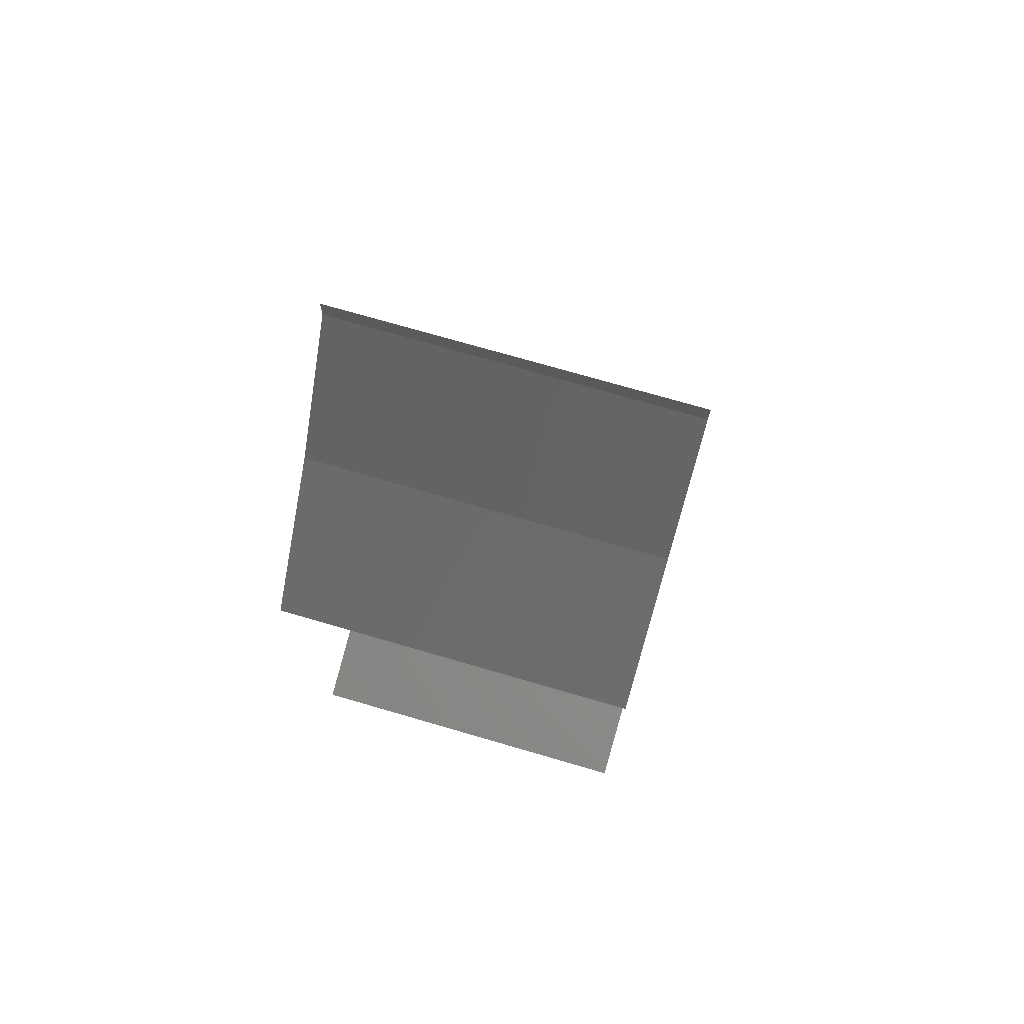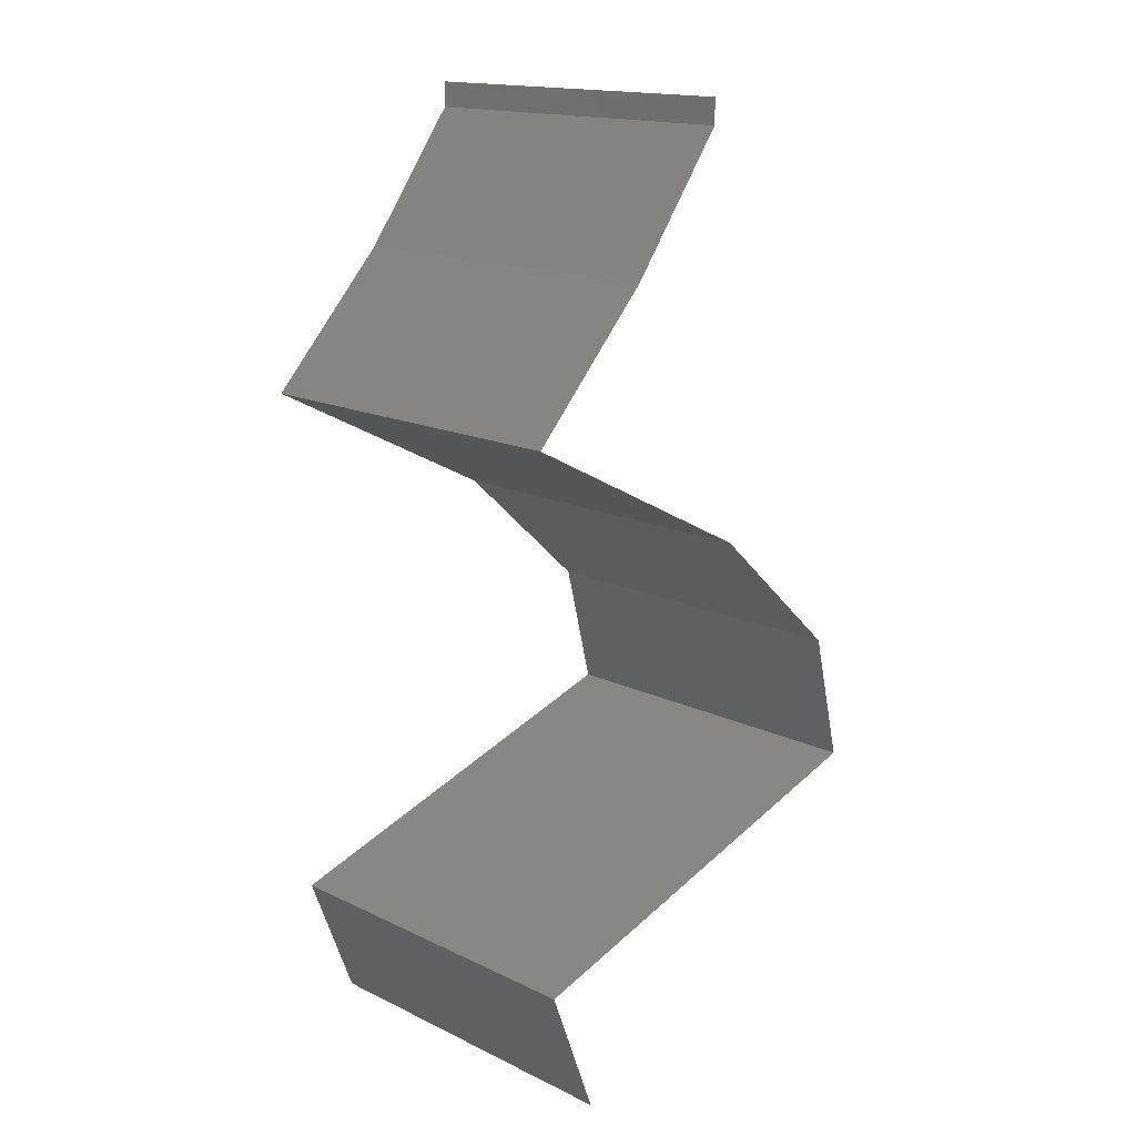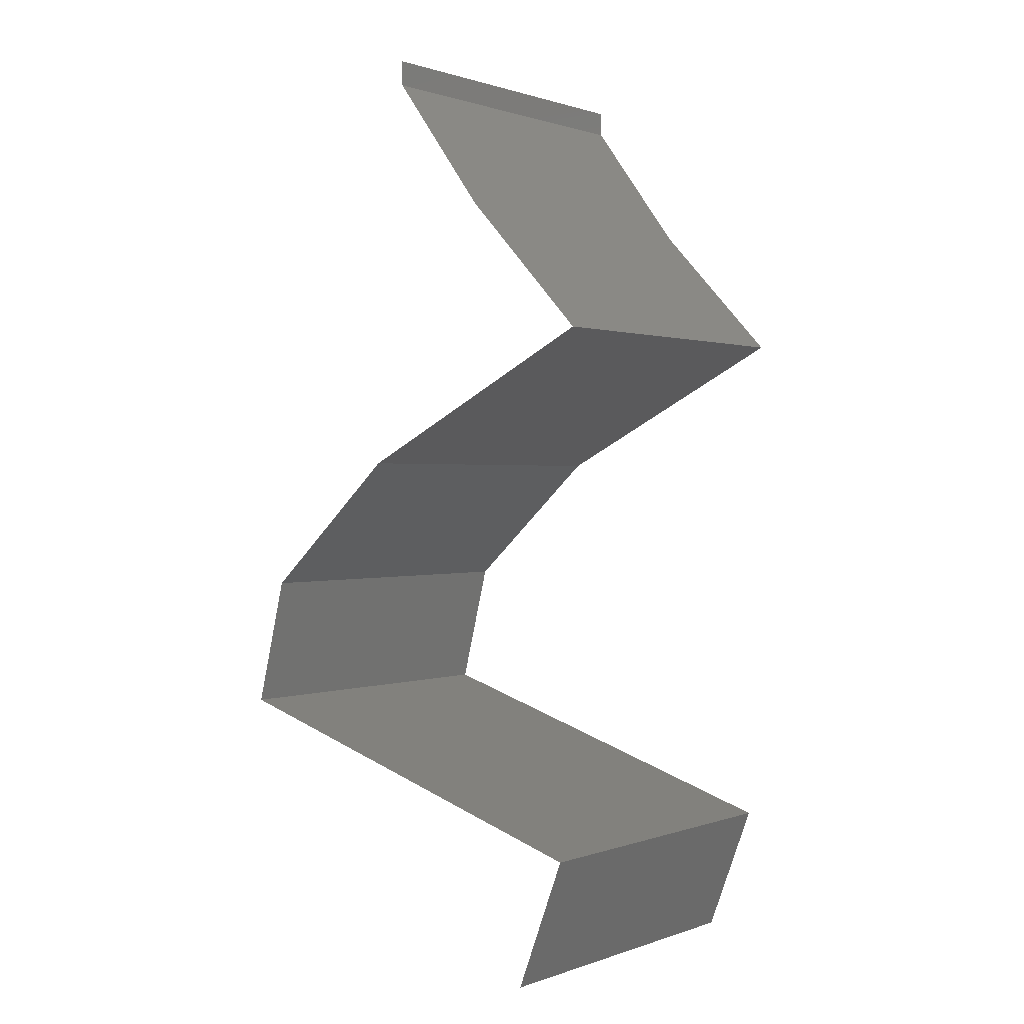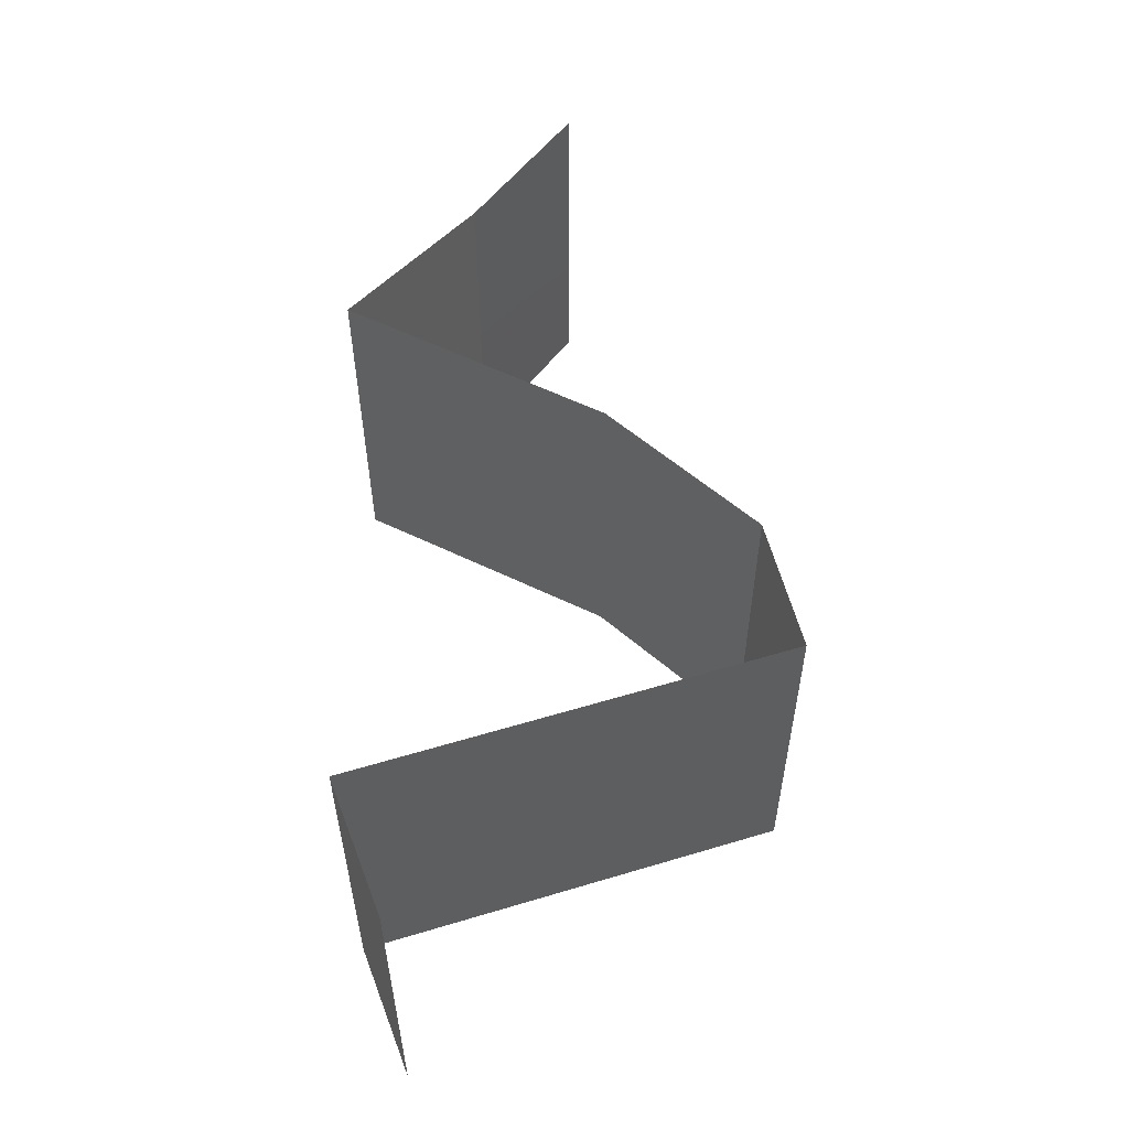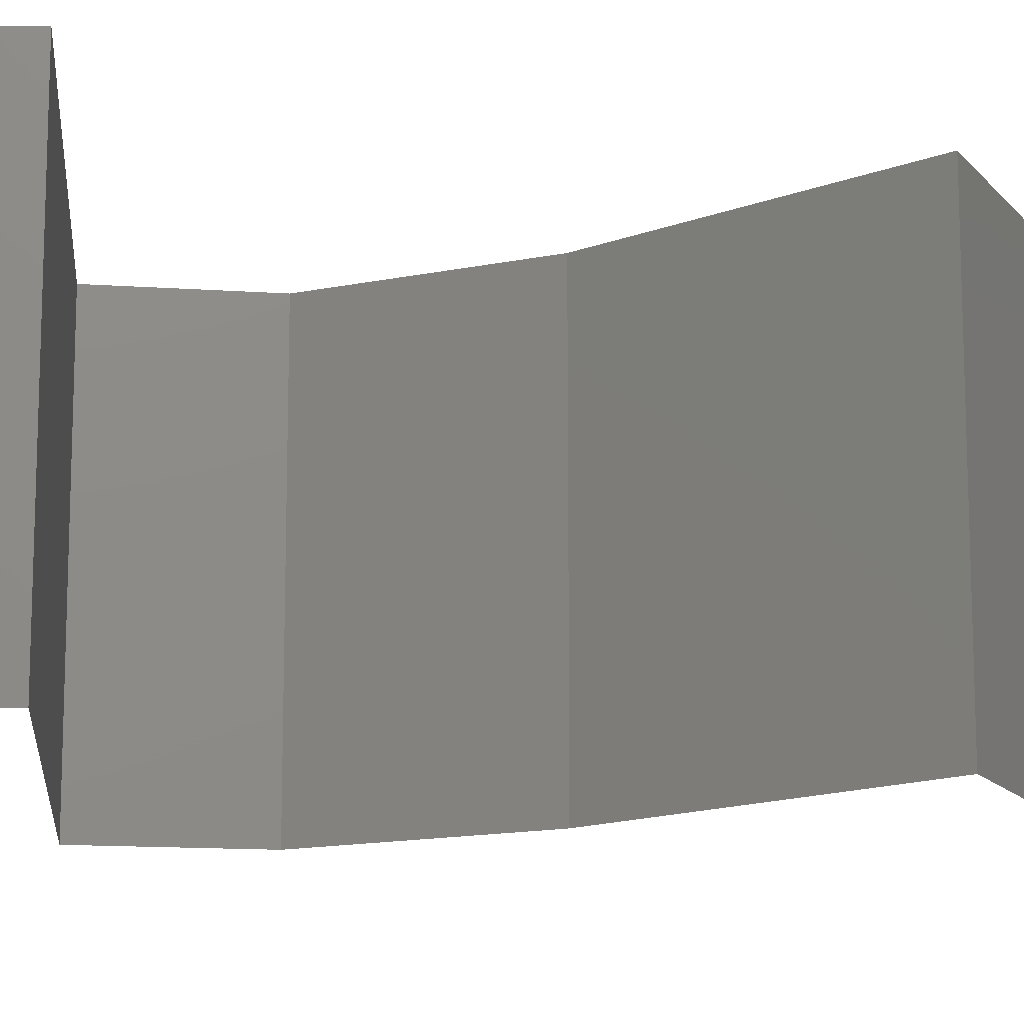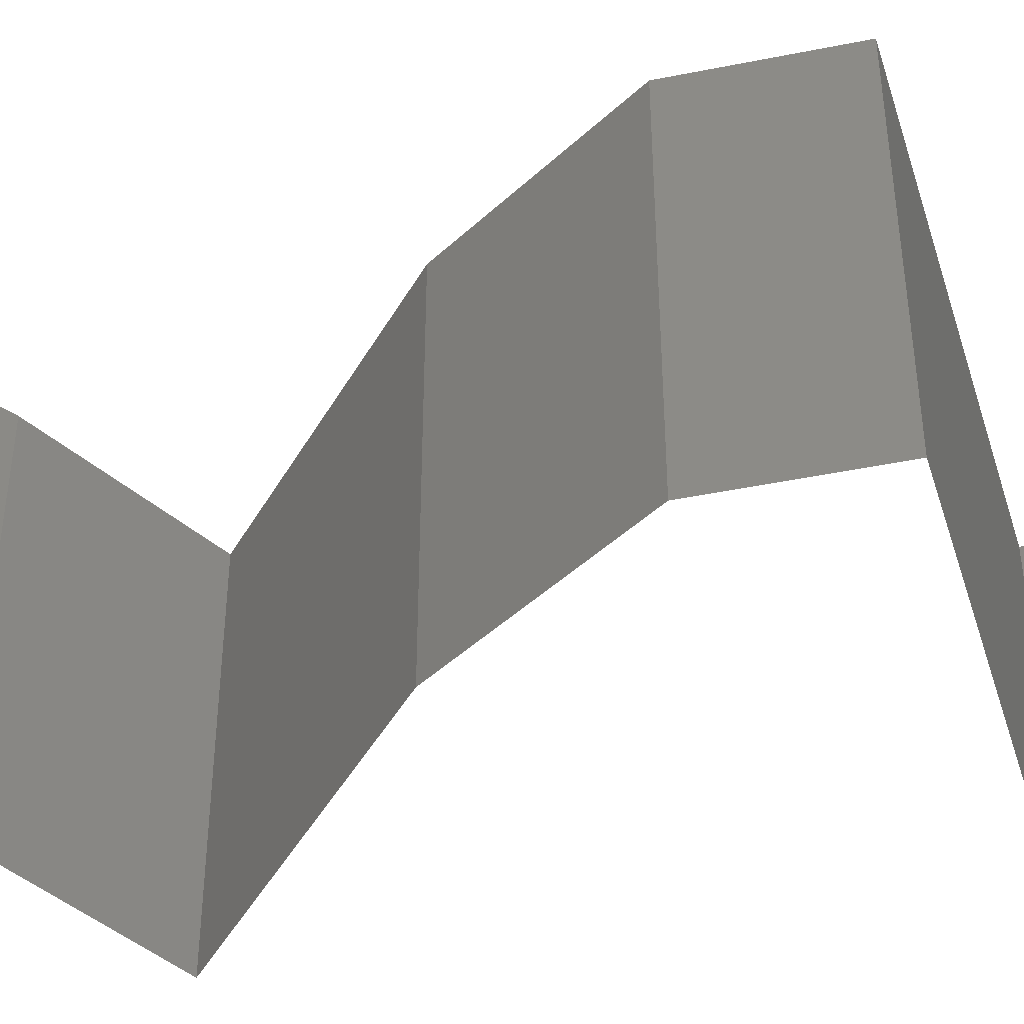
<metadata>
{"format":"stl","ext":"stl","renderer":"f3d","projection":"perspective","resolution":1024,"background":"white","views":[{"elev":73.7,"azim":106.2,"up":"+Y"},{"elev":16.1,"azim":134.6,"up":"+Y"},{"elev":0.8,"azim":38.0,"up":"+Y"},{"elev":-34.3,"azim":-179.9,"up":"+Y"},{"elev":-14.2,"azim":67.5,"up":"+Z"},{"elev":-46.0,"azim":-90.9,"up":"+Z"}]}
</metadata>
<code>
# stl→obj: 52 verts, 76 faces
v 0.04 0.0586 0
v 0.04 0.06 0
v 0.04 0.06 0.01
v 0.04 0.0586 0.01
v 0.04 0.06 0.02
v 0.04 0.0586 0.02
v 0.04271 0.05494 0.015
v 0.04543 0.05128 0
v 0.04271 0.05494 0.005
v 0.04543 0.05128 0.01
v 0.04543 0.05128 0.02
v 0.05229 0.04395 0.02
v 0.04886 0.04761 0.015
v 0.04886 0.04761 0.005
v 0.05229 0.04395 0
v 0.05229 0.04395 0.01
v 0.04519 0.04029 0
v 0.04545 0.04042 0.007953
v 0.0381 0.03663 0
v 0.0381 0.03663 0.01
v 0.04764 0.04155 0.01437
v 0.0429 0.0391 0.01447
v 0.0381 0.03663 0.02
v 0.04519 0.04029 0.02
v 0.0341 0.03296 0.005494
v 0.03009 0.0293 0
v 0.03009 0.0293 0.02
v 0.0341 0.03296 0.01448
v 0.03009 0.0293 0.01
v 0.02918 0.02564 0.015
v 0.02827 0.02198 0
v 0.02918 0.02564 0.005
v 0.02827 0.02198 0.01
v 0.02827 0.02198 0.02
v 0.036 0.01953 0
v 0.03986 0.01831 0.007535
v 0.04372 0.01709 0
v 0.03986 0.01831 0.01479
v 0.04542 0.01655 0.01308
v 0.0343 0.02007 0.01308
v 0.05145 0.01465 0
v 0.0462 0.01631 0.006177
v 0.05145 0.01465 0.01
v 0.03352 0.02032 0.006177
v 0.05145 0.01465 0.02
v 0.04372 0.01709 0.02
v 0.036 0.01953 0.02
v 0.04867 0.007325 0
v 0.05006 0.01099 0.005
v 0.04867 0.007325 0.01
v 0.05006 0.01099 0.015
v 0.04867 0.007325 0.02
f 1 2 3
f 4 5 6
f 3 5 4
f 1 3 4
f 6 7 4
f 8 9 10
f 4 9 1
f 10 7 11
f 10 9 4
f 4 7 10
f 1 9 8
f 11 7 6
f 12 13 11
f 8 14 15
f 11 13 10
f 15 14 16
f 13 14 10
f 16 14 13
f 10 14 8
f 16 13 12
f 17 18 19
f 15 18 17
f 19 18 20
f 16 18 15
f 12 21 16
f 20 22 23
f 23 22 24
f 24 21 12
f 18 22 20
f 21 18 16
f 21 22 18
f 24 22 21
f 19 25 26
f 27 28 23
f 26 25 29
f 23 28 20
f 29 25 28
f 28 25 20
f 20 25 19
f 29 28 27
f 27 30 29
f 31 32 33
f 29 32 26
f 33 30 34
f 33 32 29
f 34 30 27
f 29 30 33
f 26 32 31
f 35 36 37
f 38 39 36
f 36 40 38
f 41 42 43
f 33 44 31
f 34 40 33
f 43 39 45
f 36 39 42
f 44 40 36
f 31 44 35
f 37 42 41
f 46 38 47
f 47 40 34
f 45 39 46
f 36 42 37
f 35 44 36
f 38 40 47
f 46 39 38
f 33 40 44
f 42 39 43
f 48 49 50
f 45 51 43
f 50 51 52
f 43 49 41
f 43 51 50
f 41 49 48
f 50 49 43
f 52 51 45

</code>
